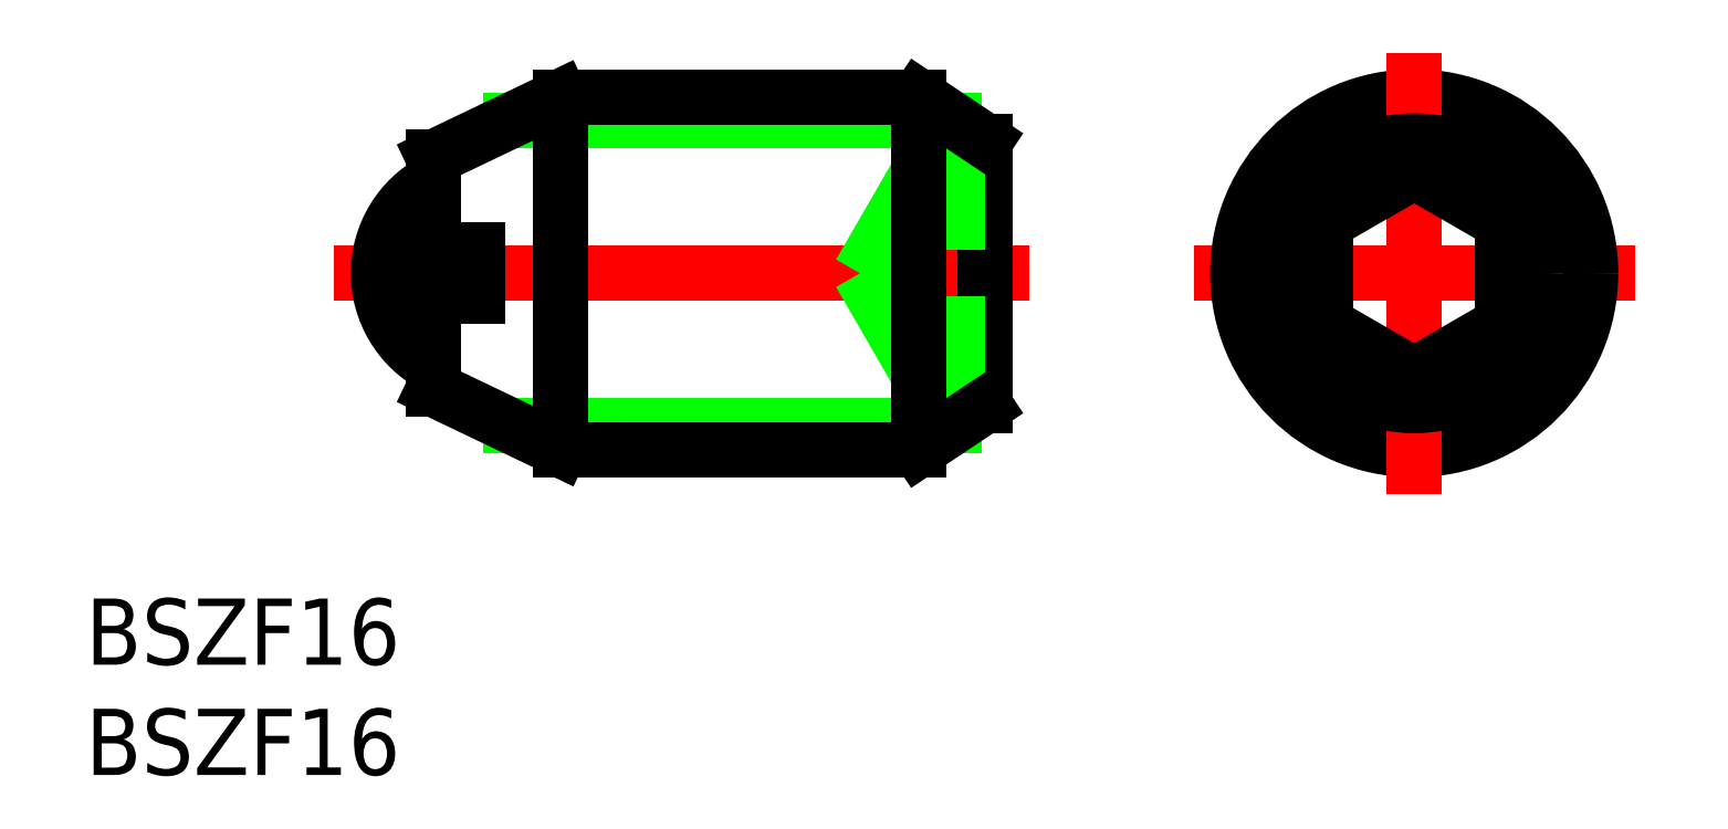
<metadata>
{"format":"dxf","ext":"dxf","renderer":"ezdxf+matplotlib","layout":"modelspace","background":"white","min_lineweight":24,"dpi":150}
</metadata>
<code>
0
SECTION
2
ENTITIES
0
LINE
8
CENTER
10
-48.96
20
0
30
0
11
-17.46
21
0
31
0
0
ARC
8
0
10
-42.21
20
0
30
0
40
4.75
50
118.3
51
241.7
0
CIRCLE
8
0
10
-1.137e-13
20
0
30
0
40
6.918
0
LINE
8
CENTER
10
-10
20
0
30
0
11
10
21
0
31
0
0
CIRCLE
8
0
10
-1.137e-13
20
0
30
0
40
8
0
LINE
8
0
10
-20.84
20
6.917
30
0
11
-40.97
21
6.918
31
0
0
LINE
8
0
10
-20.84
20
-6.917
30
0
11
-40.97
21
-6.918
31
0
0
LINE
8
0
10
-38.71
20
8
30
0
11
-22.46
21
8
31
0
0
LINE
8
0
10
-38.71
20
-8
30
0
11
-22.46
21
-8
31
0
0
LINE
8
0
10
-38.71
20
8
30
0
11
-38.71
21
-8
31
0
0
LINE
8
0
10
-44.46
20
-1.05
30
0
11
-44.46
21
-5.25
31
0
0
LINE
8
0
10
-38.71
20
-8
30
0
11
-44.46
21
-5.25
31
0
0
LINE
8
0
10
-44.46
20
5.25
30
0
11
-44.46
21
1.05
31
0
0
LINE
8
0
10
-42.46
20
1.05
30
0
11
-42.46
21
-1.05
31
0
0
LINE
8
0
10
-44.46
20
-1.05
30
0
11
-42.46
21
-1.05
31
0
0
LINE
8
0
10
-44.46
20
1.05
30
0
11
-42.46
21
1.05
31
0
0
LINE
8
0
10
-38.71
20
8
30
0
11
-44.46
21
5.25
31
0
0
LINE
8
0
10
-19.46
20
6
30
0
11
-19.46
21
-6
31
0
0
LINE
8
0
10
-19.46
20
-4.619
30
0
11
-22.46
21
-4.619
31
0
0
LINE
8
0
10
-19.46
20
-2.309
30
0
11
-22.46
21
-2.309
31
0
0
LINE
8
0
10
-19.46
20
2.309
30
0
11
-22.46
21
2.309
31
0
0
LINE
8
0
10
-19.46
20
4.619
30
0
11
-22.46
21
4.619
31
0
0
LINE
8
CENTER
10
-1.137e-13
20
10
30
0
11
-1.137e-13
21
-10
31
0
0
LINE
8
0
10
-19.46
20
6
30
0
11
-22.46
21
8
31
0
0
LINE
8
0
10
-19.46
20
-6
30
0
11
-22.46
21
-8
31
0
0
LINE
8
0
10
-4
20
-2.309
30
0
11
-1.137e-13
21
-4.619
31
0
0
LINE
8
0
10
-1.137e-13
20
-4.619
30
0
11
4
21
-2.309
31
0
0
LINE
8
0
10
4
20
-2.309
30
0
11
4
21
2.309
31
0
0
LINE
8
0
10
4
20
2.309
30
0
11
-1.137e-13
21
4.619
31
0
0
LINE
8
0
10
-1.137e-13
20
4.619
30
0
11
-4
21
2.309
31
0
0
LINE
8
0
10
-4
20
2.309
30
0
11
-4
21
-2.309
31
0
0
CIRCLE
8
0
10
-1.137e-13
20
0
30
0
40
4.619
0
CIRCLE
8
0
10
-1.137e-13
20
0
30
0
40
6
0
LINE
8
0
10
-25.13
20
9e-16
30
0
11
-22.46
21
4.619
31
0
0
LINE
8
0
10
-25.13
20
-9e-16
30
0
11
-22.46
21
-4.619
31
0
0
TEXT
8
0
10
-60.24
20
-17.75
30
0
40
3
1
BSZF16
0
TEXT
8
0
10
-60.24
20
-22.75
30
0
40
3
1
BSZF16
0
LINE
8
0
10
-22.46
20
8
30
0
11
-22.46
21
-8
31
0
0
ENDSEC
0
EOF

</code>
